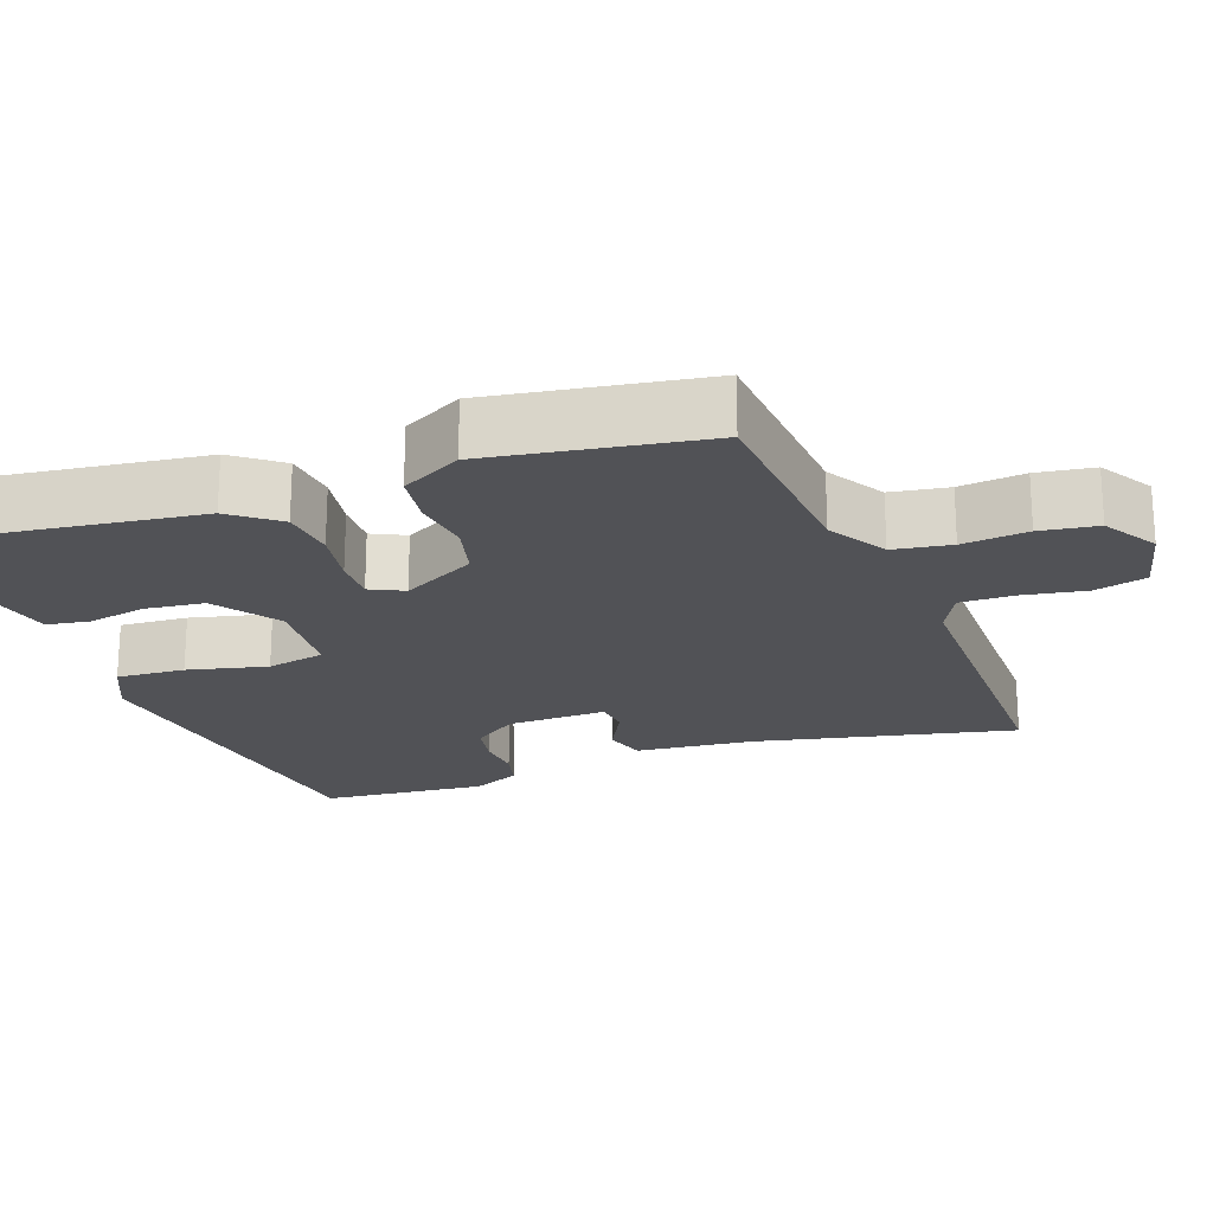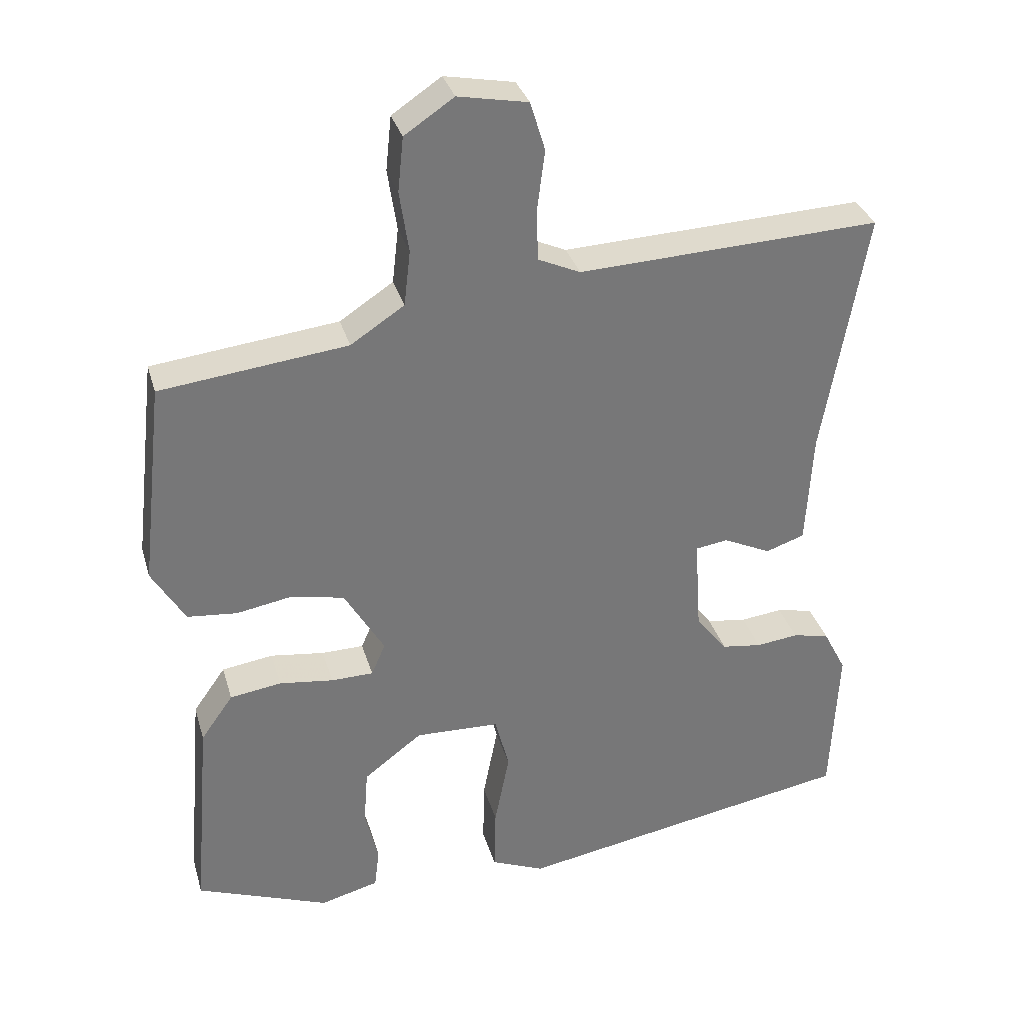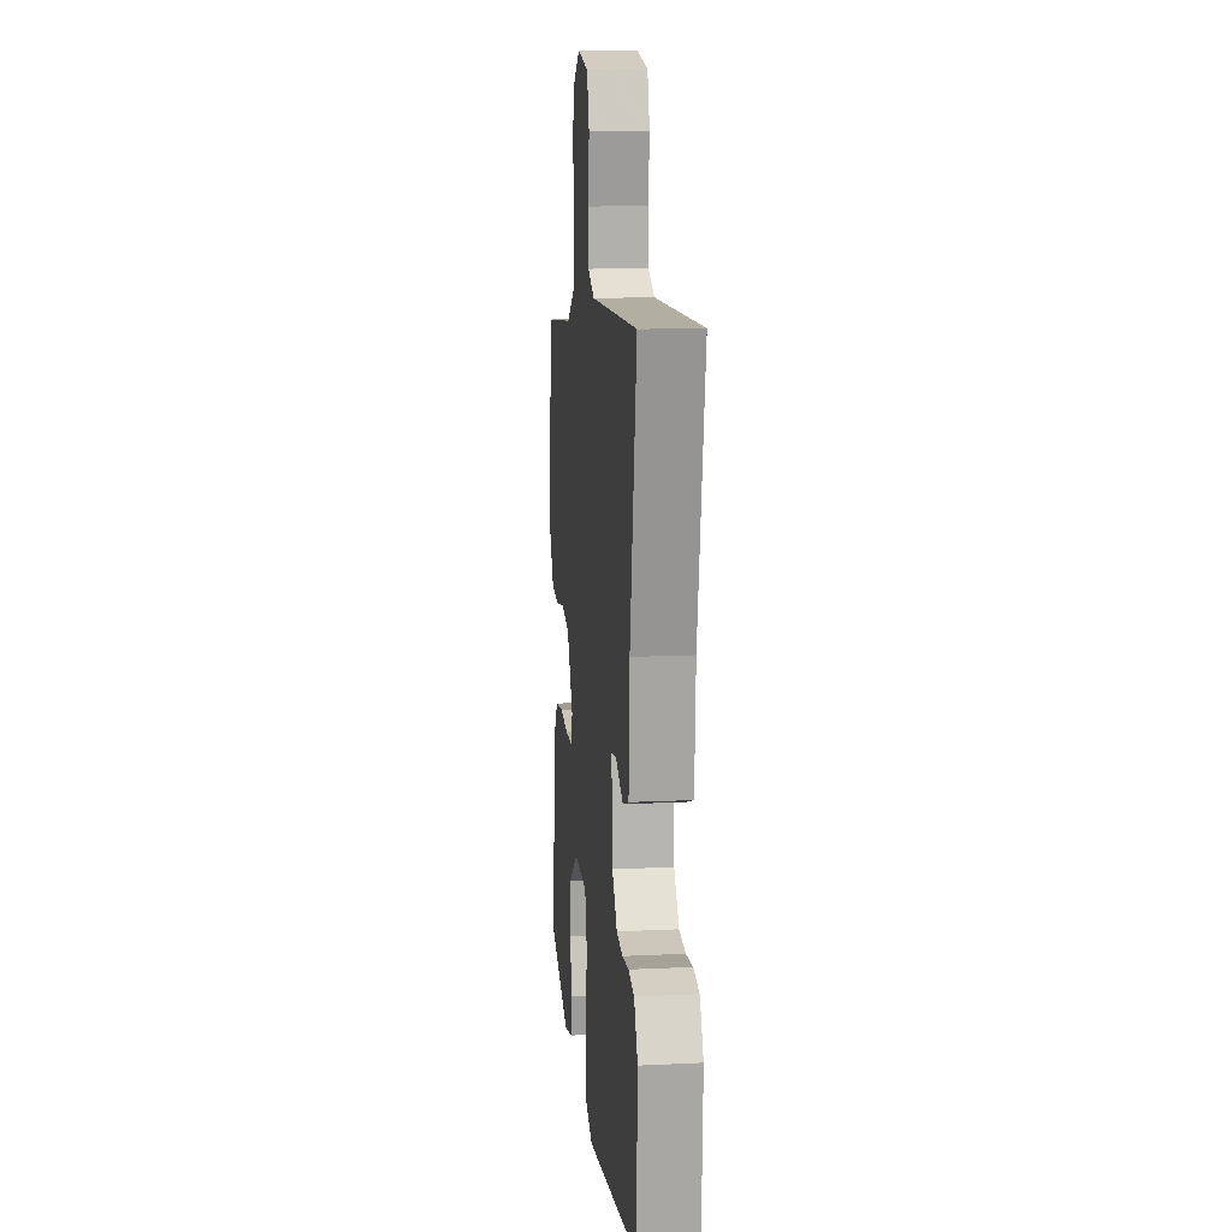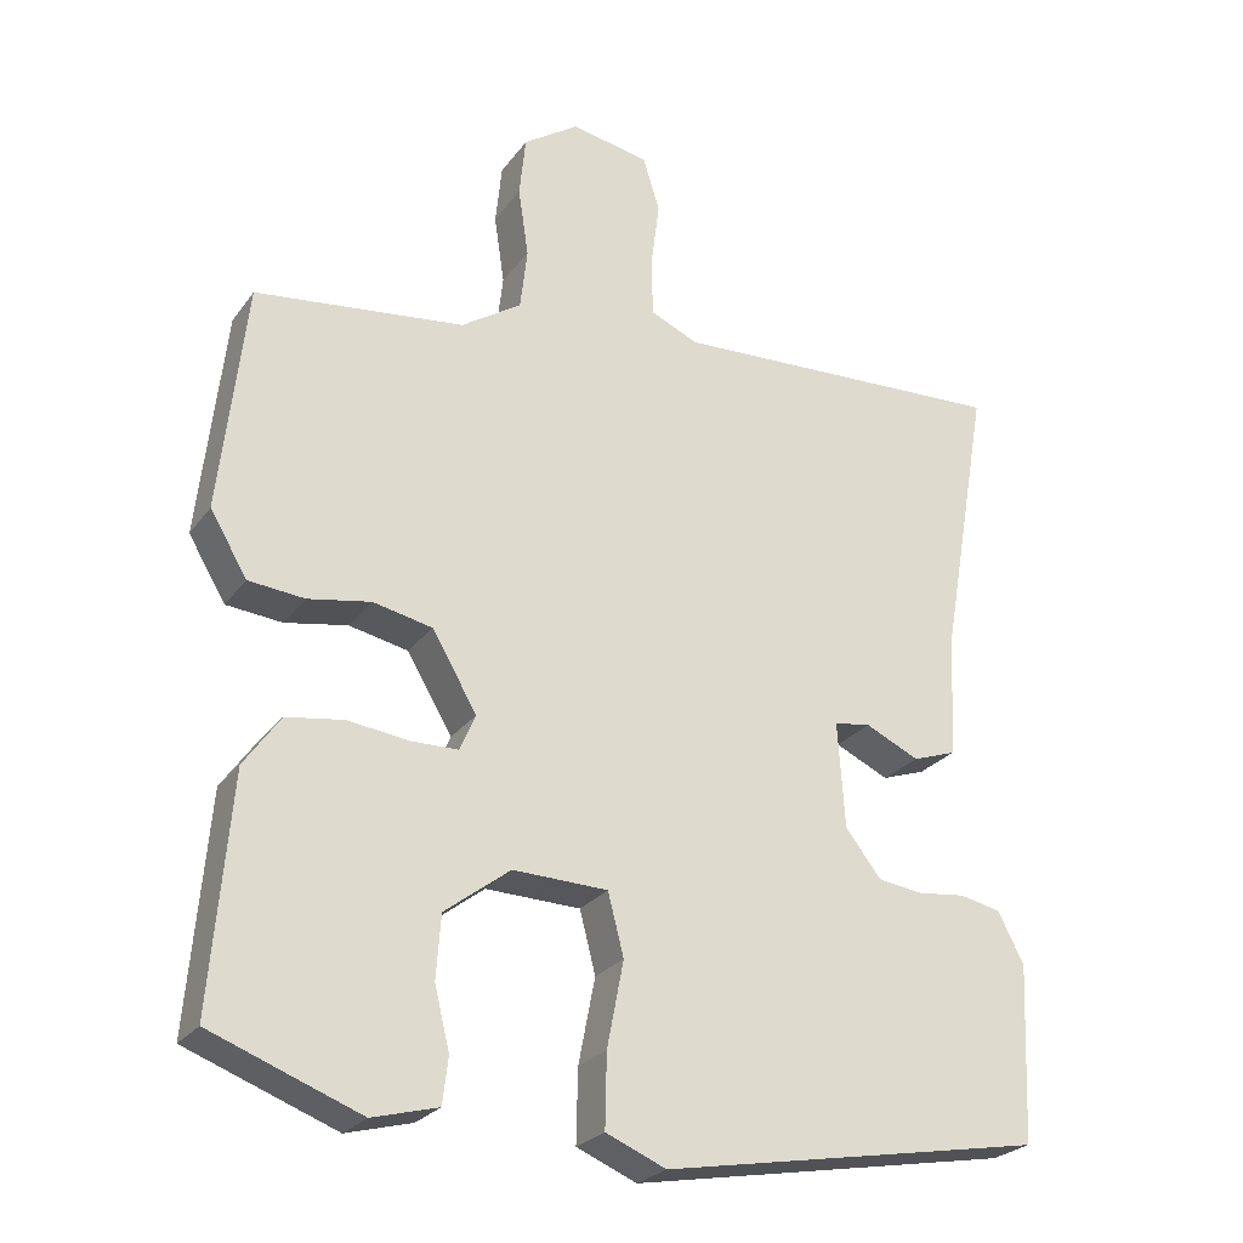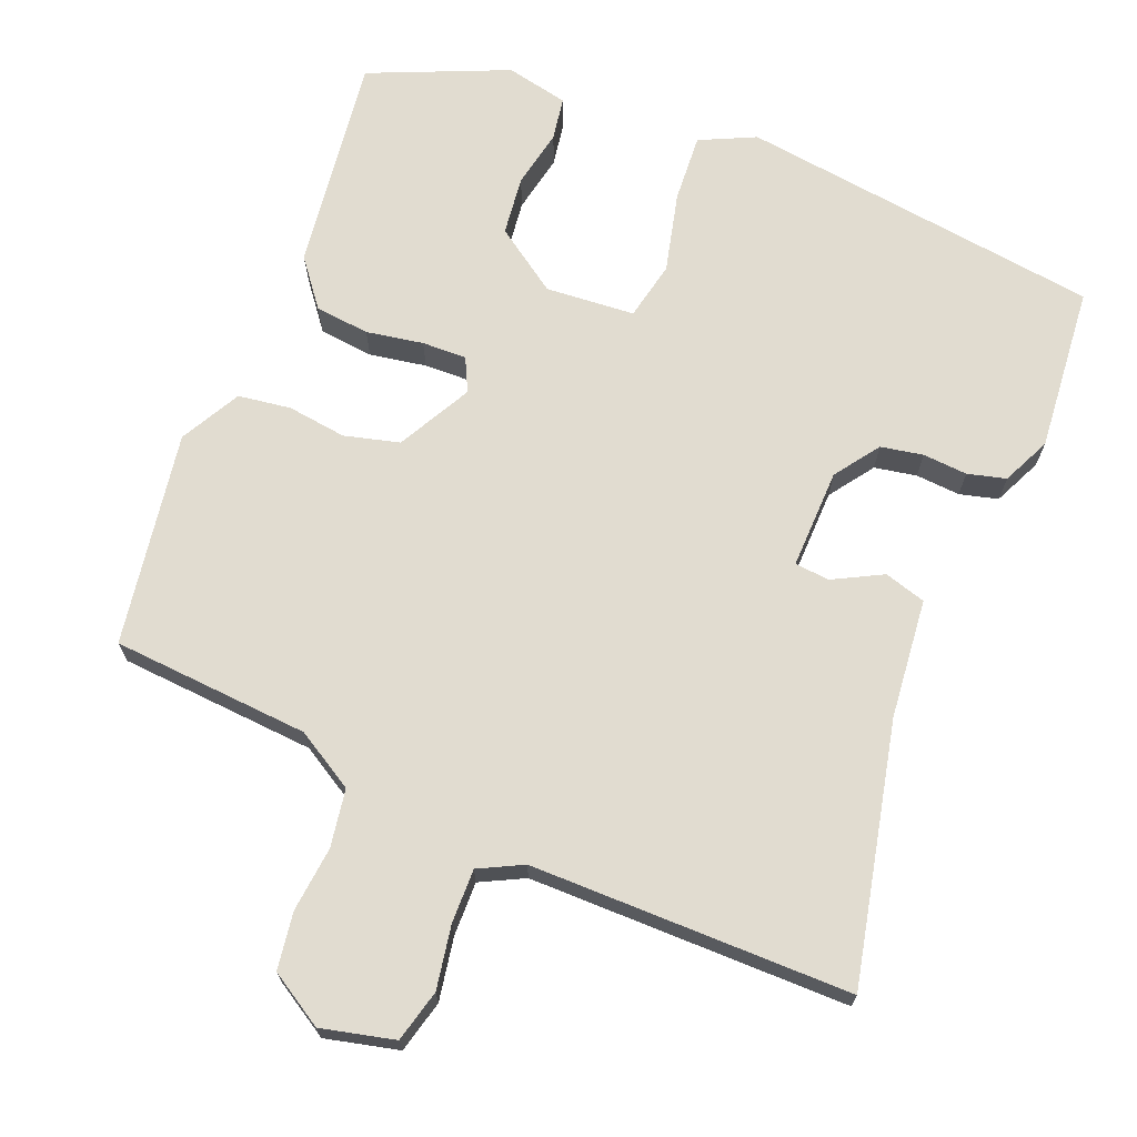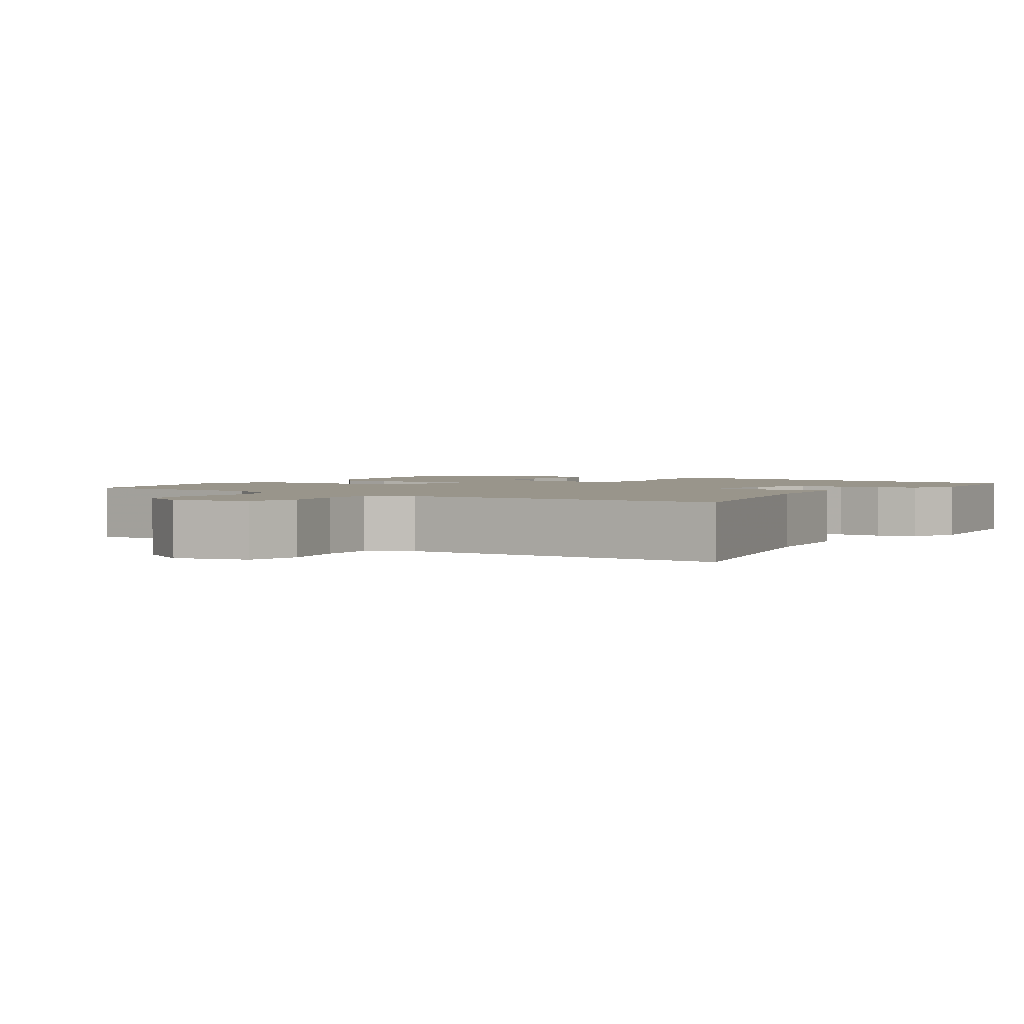
<metadata>
{"format":"obj","ext":"obj","renderer":"f3d","projection":"perspective","resolution":1024,"background":"white","views":[{"elev":-21.2,"azim":-72.4,"up":"+Y"},{"elev":33.0,"azim":-15.4,"up":"+Z"},{"elev":13.3,"azim":83.8,"up":"+Z"},{"elev":-25.4,"azim":-27.6,"up":"+Z"},{"elev":69.4,"azim":19.5,"up":"+Y"},{"elev":2.2,"azim":30.1,"up":"+Y"}]}
</metadata>
<code>
v -0.501 0.07 0.447
v -0.236 0.07 0.478
v -0.16 0.07 0.528
v -0.151 0.07 0.606
v -0.164 0.07 0.693
v -0.156 0.07 0.77
v -0.086 0.07 0.817
v 0.013 0.07 0.798
v 0.034 0.07 0.729
v 0.023 0.07 0.643
v 0.025 0.07 0.571
v 0.085 0.07 0.544
v 0.514 0.07 0.563
v 0.453 0.07 0.213
v 0.444 0.07 0.052
v 0.389 0.07 0.033
v 0.321 0.07 0.065
v 0.275 0.07 0.058
v 0.284 0.07 -0.076
v 0.329 0.07 -0.134
v 0.386 0.07 -0.142
v 0.446 0.07 -0.135
v 0.498 0.07 -0.146
v 0.531 0.07 -0.21
v 0.521 0.07 -0.433
v 0.036 0.07 -0.519
v -0.04 0.07 -0.487
v -0.038 0.07 -0.395
v -0.017 0.07 -0.287
v -0.037 0.07 -0.209
v -0.157 0.07 -0.205
v -0.24 0.07 -0.268
v -0.246 0.07 -0.348
v -0.227 0.07 -0.426
v -0.234 0.07 -0.484
v -0.317 0.07 -0.506
v -0.506 0.07 -0.434
v -0.481 0.07 -0.141
v -0.435 0.07 -0.076
v -0.362 0.07 -0.065
v -0.285 0.07 -0.075
v -0.225 0.07 -0.074
v -0.205 0.07 -0.028
v -0.262 0.07 0.069
v -0.337 0.07 0.085
v -0.416 0.07 0.071
v -0.487 0.07 0.078
v -0.534 0.07 0.157
v -0.501 0 0.447
v -0.236 0 0.478
v -0.16 0 0.528
v -0.151 0 0.606
v -0.164 0 0.693
v -0.156 0 0.77
v -0.086 0 0.817
v 0.013 0 0.798
v 0.034 0 0.729
v 0.023 0 0.643
v 0.025 0 0.571
v 0.085 0 0.544
v 0.514 0 0.563
v 0.453 0 0.213
v 0.444 0 0.052
v 0.389 0 0.033
v 0.321 0 0.065
v 0.275 0 0.058
v 0.284 0 -0.076
v 0.329 0 -0.134
v 0.386 0 -0.142
v 0.446 0 -0.135
v 0.498 0 -0.146
v 0.531 0 -0.21
v 0.521 0 -0.433
v 0.036 0 -0.519
v -0.04 0 -0.487
v -0.038 0 -0.395
v -0.017 0 -0.287
v -0.037 0 -0.209
v -0.157 0 -0.205
v -0.24 0 -0.268
v -0.246 0 -0.348
v -0.227 0 -0.426
v -0.234 0 -0.484
v -0.317 0 -0.506
v -0.506 0 -0.434
v -0.481 0 -0.141
v -0.435 0 -0.076
v -0.362 0 -0.065
v -0.285 0 -0.075
v -0.225 0 -0.074
v -0.205 0 -0.028
v -0.262 0 0.069
v -0.337 0 0.085
v -0.416 0 0.071
v -0.487 0 0.078
v -0.534 0 0.157
f 48 1 2
f 47 48 2
f 46 47 2
f 45 46 2
f 44 45 2 3
f 43 44 3
f 39 40 41
f 38 39 41
f 37 38 41
f 36 37 41
f 35 36 41
f 33 34 35
f 33 35 41
f 32 33 41
f 31 32 41 42
f 27 28 29
f 26 27 29
f 25 26 29
f 24 25 29
f 23 24 29
f 22 23 29
f 21 22 29
f 20 21 29 30
f 31 42 43
f 30 31 43
f 20 30 43
f 19 20 43
f 14 15 16 17
f 14 17 18
f 13 14 18
f 12 13 18
f 8 9 10
f 7 8 10
f 6 7 10
f 5 6 10
f 4 5 10
f 4 10 11
f 18 19 43
f 12 18 43
f 11 12 43
f 4 11 43
f 3 4 43
f 50 49 96
f 50 96 95
f 50 95 94
f 50 94 93
f 51 50 93 92
f 51 92 91
f 89 88 87
f 89 87 86
f 89 86 85
f 89 85 84
f 89 84 83
f 83 82 81
f 89 83 81
f 89 81 80
f 90 89 80 79
f 77 76 75
f 77 75 74
f 77 74 73
f 77 73 72
f 77 72 71
f 77 71 70
f 77 70 69
f 78 77 69 68
f 91 90 79
f 91 79 78
f 91 78 68
f 91 68 67
f 65 64 63 62
f 66 65 62
f 66 62 61
f 66 61 60
f 58 57 56
f 58 56 55
f 58 55 54
f 58 54 53
f 58 53 52
f 59 58 52
f 91 67 66
f 91 66 60
f 91 60 59
f 91 59 52
f 91 52 51
f 1 49 50 2
f 2 50 51 3
f 3 51 52 4
f 4 52 53 5
f 5 53 54 6
f 6 54 55 7
f 7 55 56 8
f 8 56 57 9
f 9 57 58 10
f 10 58 59 11
f 11 59 60 12
f 12 60 61 13
f 13 61 62 14
f 14 62 63 15
f 15 63 64 16
f 16 64 65 17
f 17 65 66 18
f 18 66 67 19
f 19 67 68 20
f 20 68 69 21
f 21 69 70 22
f 22 70 71 23
f 23 71 72 24
f 24 72 73 25
f 25 73 74 26
f 26 74 75 27
f 27 75 76 28
f 28 76 77 29
f 29 77 78 30
f 30 78 79 31
f 31 79 80 32
f 32 80 81 33
f 33 81 82 34
f 34 82 83 35
f 35 83 84 36
f 36 84 85 37
f 37 85 86 38
f 38 86 87 39
f 39 87 88 40
f 40 88 89 41
f 41 89 90 42
f 42 90 91 43
f 43 91 92 44
f 44 92 93 45
f 45 93 94 46
f 46 94 95 47
f 47 95 96 48
f 48 96 49 1

</code>
